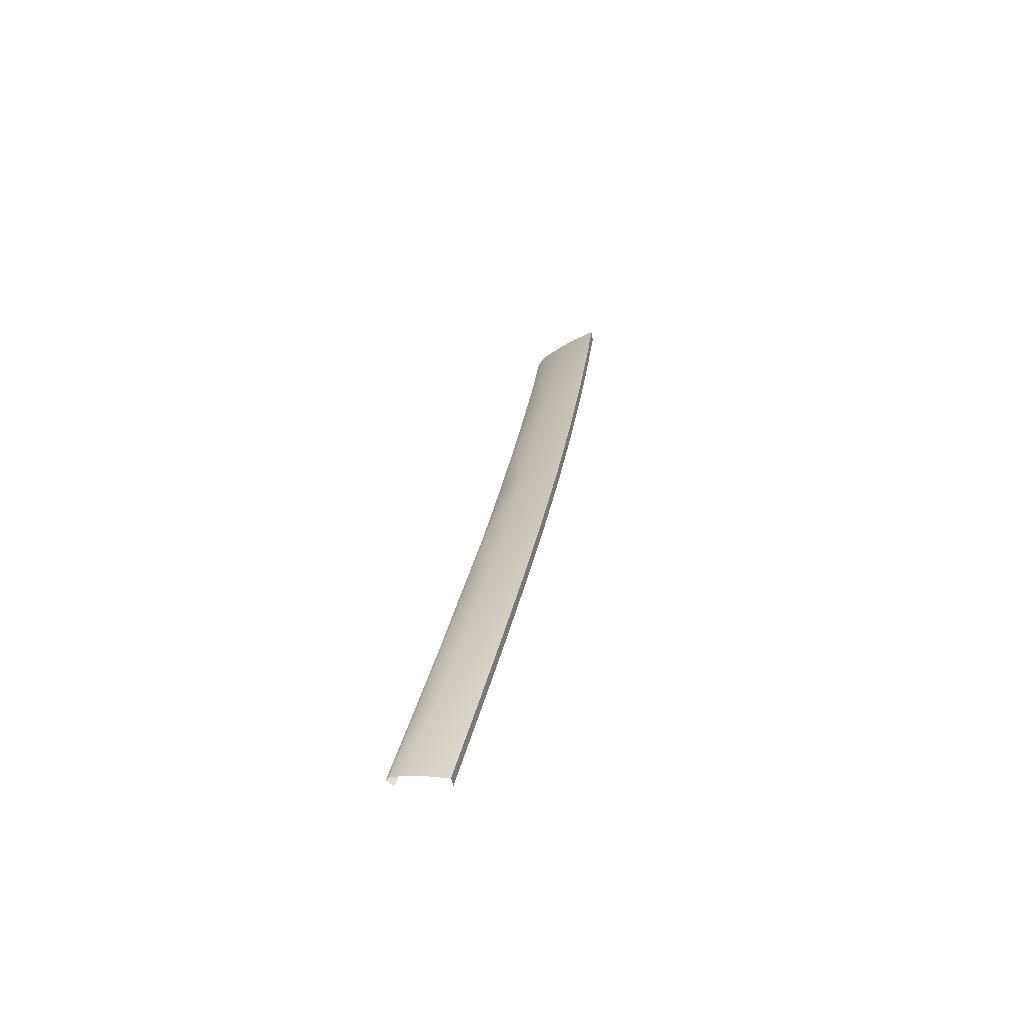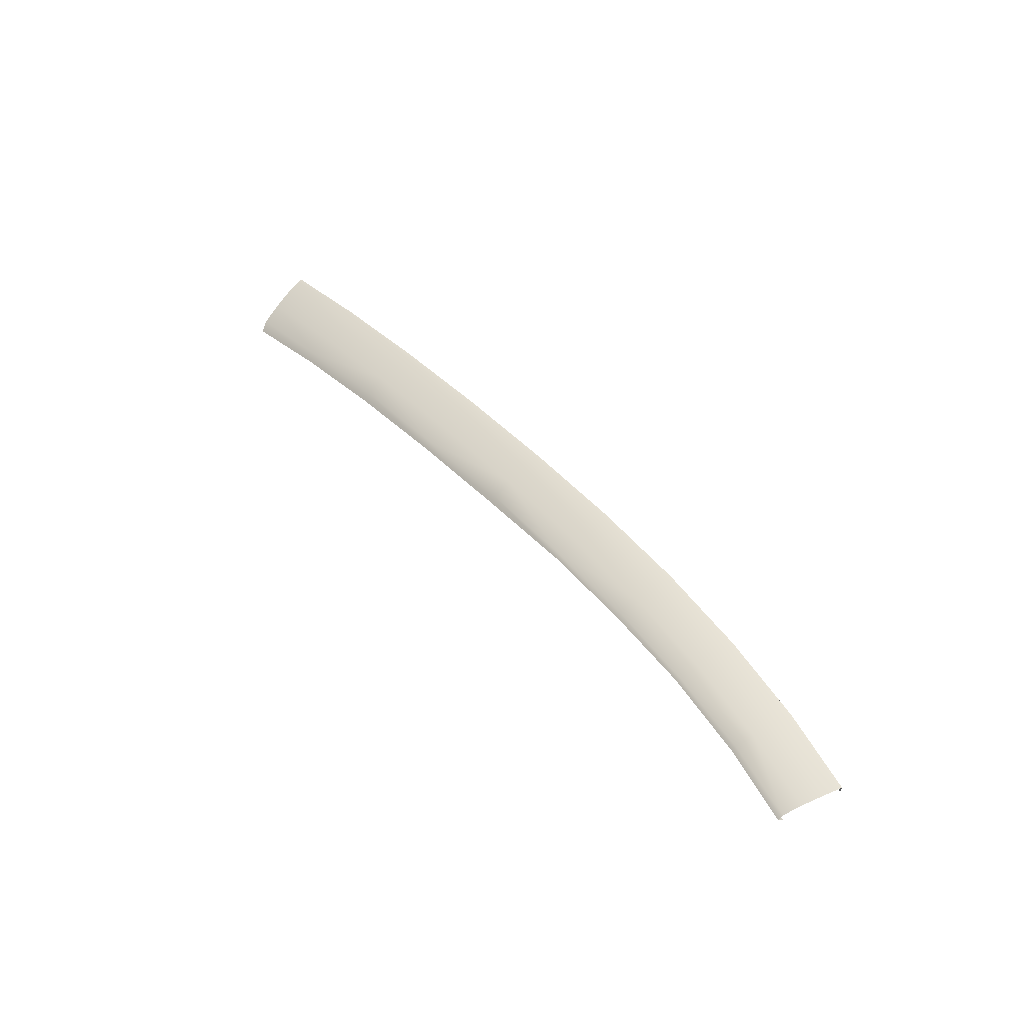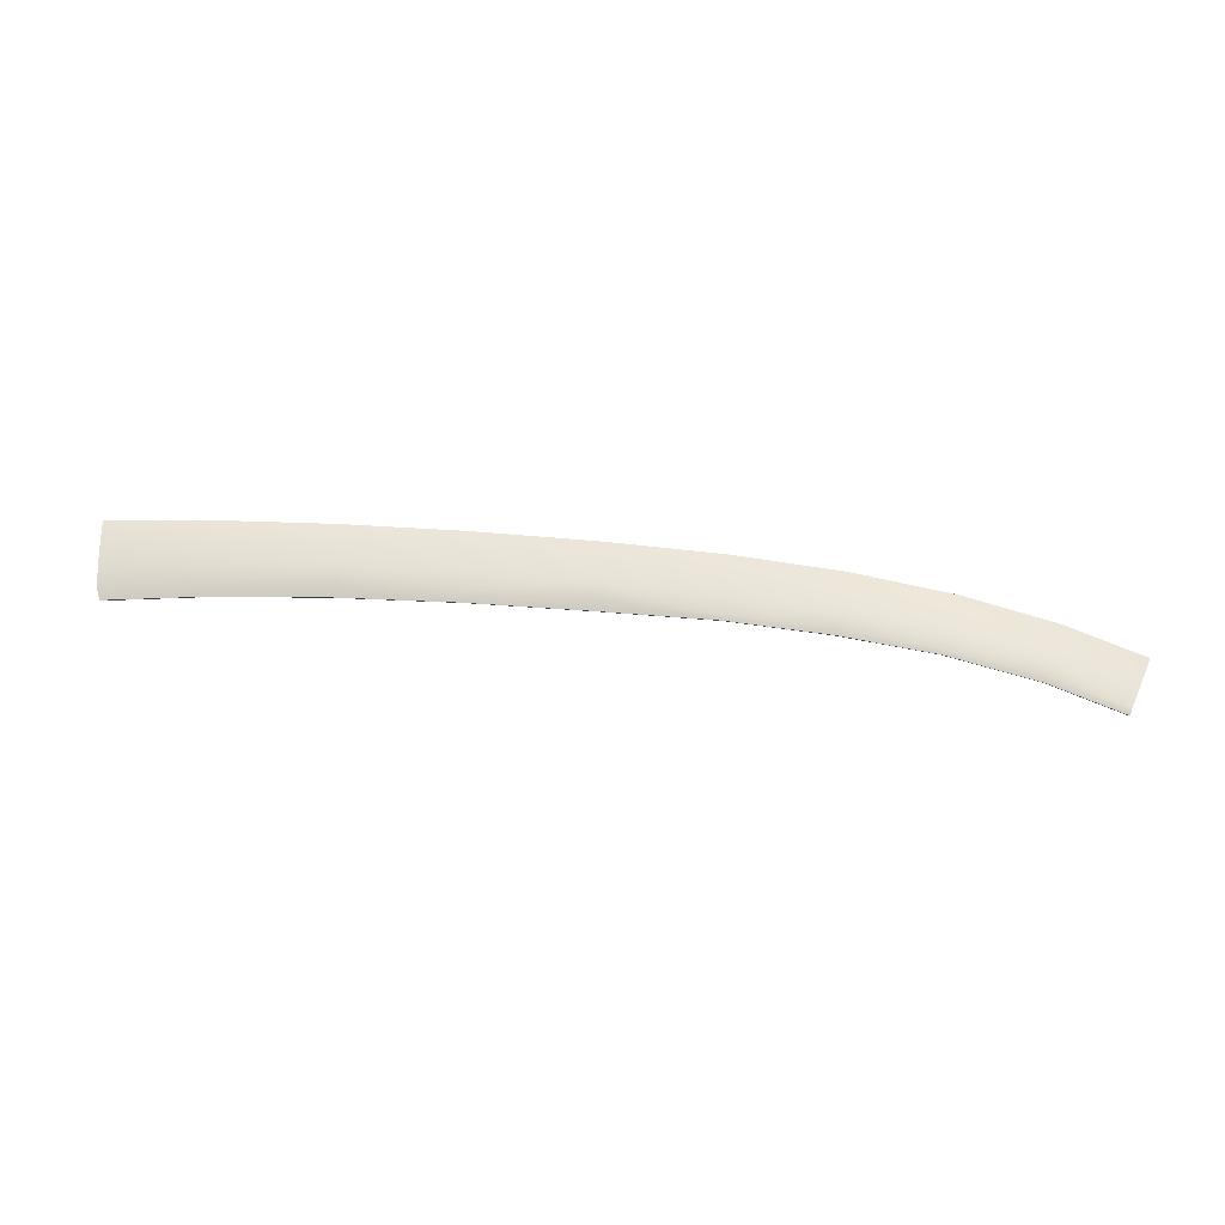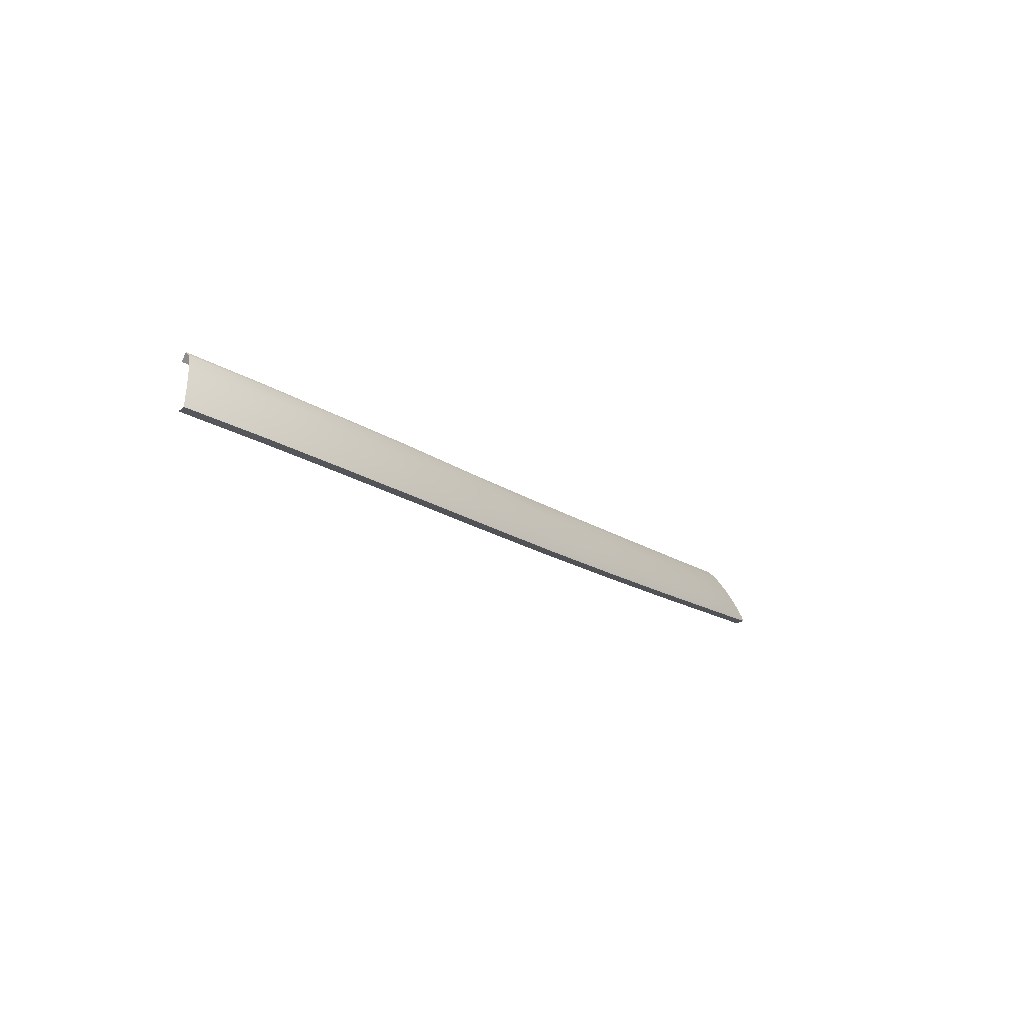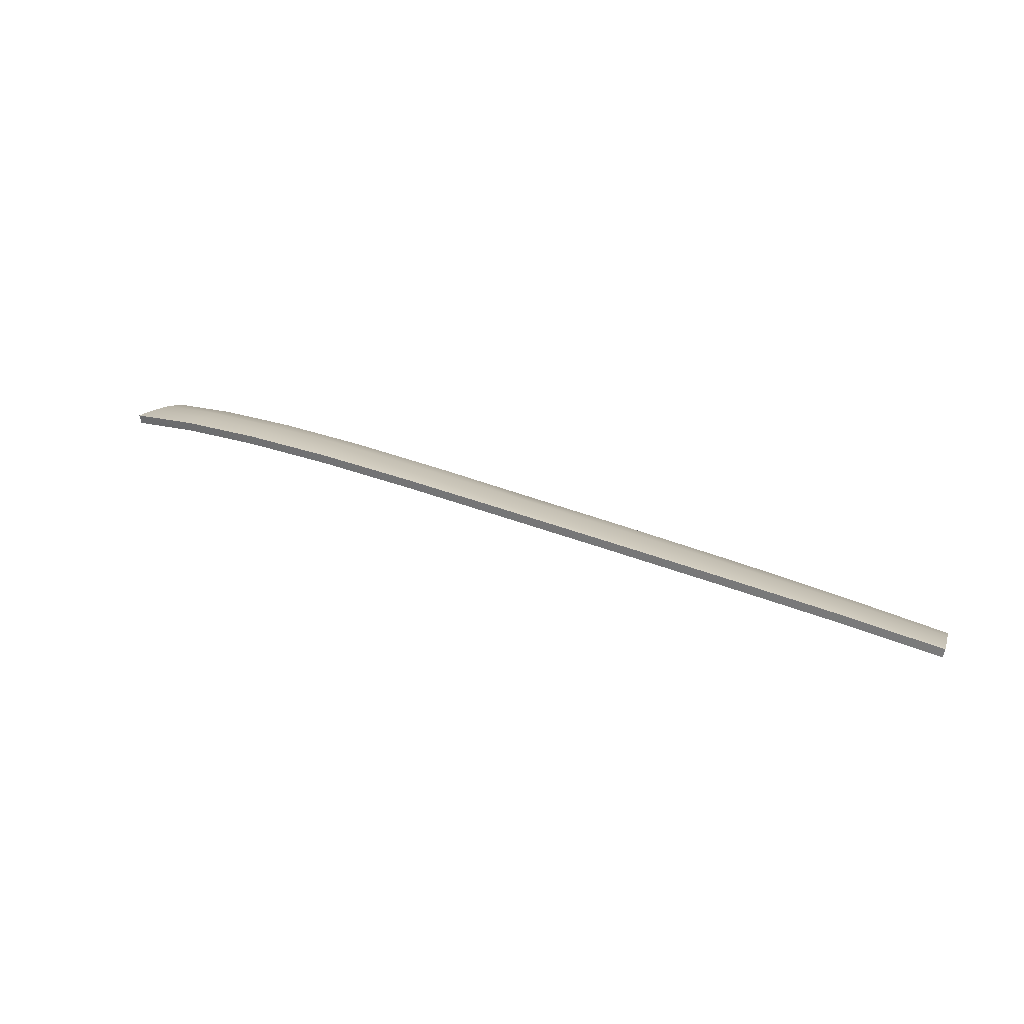
<metadata>
{"format":"obj","ext":"obj","renderer":"f3d","projection":"perspective","resolution":1024,"background":"white","views":[{"elev":25.3,"azim":97.1,"up":"+Y"},{"elev":39.9,"azim":51.7,"up":"+Y"},{"elev":34.6,"azim":6.0,"up":"+Y"},{"elev":-14.6,"azim":123.4,"up":"+Z"},{"elev":40.3,"azim":-154.5,"up":"+Y"}]}
</metadata>
<code>
v  -30.17 99.14 60.3
v  -18.1 98.86 60.25
v  -30.16 99.26 59.84
v  -6.82 97.98 61.32
v  -18.13 98.75 60.7
v  -30.27 96.46 66.05
v  -36.13 95.81 66.53
v  -34.93 95.81 66.55
v  12.35 93.79 66.83
v  2.595 94.6 67.73
v  11.85 92.97 68.68
v  -30.11 95.82 66.6
v  11.71 92.51 69.06
v  19.78 90.78 69.77
v  -7.36 96.68 65.01
v  2.988 95.51 65.83
v  -55.64 99.28 60.08
v  -42.89 99.44 59.64
v  -55.65 99.4 59.62
v  -78.21 94.97 66.33
v  -67.29 94.93 66.75
v  -67.35 95.79 66.03
v  -42.89 99.32 60.1
v  -78.48 96.4 64.3
v  -67.51 97.13 63.99
v  3.765 96.75 61.72
v  -6.768 98.08 60.87
v  13.24 94.78 63.2
v  3.696 96.66 62.16
v  -30.23 97.59 64.02
v  -42.81 96.51 65.87
v  -55.5 97.56 63.82
v  -42.84 97.7 63.83
v  21.75 92.42 63.95
v  13.33 94.86 62.76
v  -55.42 95.53 66.52
v  -55.42 96.32 65.86
v  -7.661 95.69 66.97
v  2.195 94.26 68.04
v  -18.58 96.24 66.41
v  -7.767 95.27 67.37
v  -18.25 95.78 66.82
v  -67.68 98.23 61.95
v  -78.75 97.58 62.26
v  -55.58 98.58 61.78
v  -78.96 98.39 60.55
v  -67.8 98.99 60.25
v  -42.86 98.66 61.79
v  -30.2 98.51 61.99
v  -42.71 95.8 66.46
v  20.44 91.53 67.97
v  -18.26 98.17 62.39
v  -18.42 97.32 64.41
v  -7.059 97.46 63.01
v  3.381 96.2 63.85
v  12.84 94.39 64.88
v  -67.83 99.13 59.78
v  -79 98.54 60.08
v  21.1 92.04 66.05
v  21.63 92.36 64.39
v  19.61 90.26 70.23
v  -77.78 94.05 67.18
g E232_18A5_R_DaS_E232_18A5_R
f 1 2 3
f 4 2 5
f 6 7 8
f 9 10 11
f 6 8 12
f 13 14 11
f 15 10 16
f 17 18 19
f 20 21 22
f 1 18 23
f 24 22 25
f 4 26 27
f 28 26 29
f 30 31 6
f 32 31 33
f 28 34 35
f 22 36 37
f 10 13 11
f 38 39 10
f 40 41 38
f 6 42 40
f 24 43 44
f 32 43 25
f 17 43 45
f 46 43 47
f 32 48 45
f 30 48 33
f 1 48 49
f 17 48 23
f 37 50 31
f 9 14 51
f 30 52 49
f 32 22 37
f 15 52 53
f 4 52 54
f 1 52 5
f 15 55 54
f 9 55 16
f 28 55 56
f 46 57 58
f 4 55 29
f 9 59 56
f 28 59 60
f 15 40 38
f 17 57 47
f 30 40 53
f 7 31 50
f 5 2 1
f 27 2 4
f 16 10 9
f 61 14 13
f 38 10 15
f 23 18 17
f 62 21 20
f 3 18 1
f 20 22 24
f 29 26 4
f 35 26 28
f 33 31 30
f 37 31 32
f 60 34 28
f 21 36 22
f 39 13 10
f 41 39 38
f 42 41 40
f 12 42 6
f 25 43 24
f 45 43 32
f 47 43 17
f 44 43 46
f 33 48 32
f 49 48 30
f 23 48 1
f 45 48 17
f 36 50 37
f 11 14 9
f 53 52 30
f 25 22 32
f 54 52 15
f 5 52 4
f 49 52 1
f 16 55 15
f 56 55 9
f 29 55 28
f 47 57 46
f 54 55 4
f 51 59 9
f 56 59 28
f 53 40 15
f 19 57 17
f 6 40 30
f 6 31 7
v  -36.12 95.22 65.74
v  -42.71 95.8 66.46
v  -42.7 95.21 65.67
v  -55.41 94.94 65.72
v  -67.29 94.93 66.75
v  -67.27 94.34 65.96
v  -55.42 95.53 66.52
v  -77.78 94.05 67.18
v  -77.75 93.47 66.38
v  -30.1 95.23 65.8
v  -34.93 95.81 66.55
v  -34.92 95.22 65.75
v  -18.23 95.18 66.03
v  -30.11 95.82 66.6
v  -36.13 95.81 66.53
v  19.55 89.68 69.43
v  11.71 92.51 69.06
v  11.68 91.94 68.25
v  2.195 94.26 68.04
v  2.18 93.67 67.24
v  -7.767 95.27 67.37
v  -7.765 94.67 66.58
v  -18.25 95.78 66.82
v  19.61 90.26 70.23
v  -30.18 98.28 59.67
v  -18.1 98.86 60.25
v  -18.14 97.89 60.08
v  -78.93 97.58 59.87
v  -67.83 99.13 59.78
v  -67.8 98.17 59.58
v  -42.89 98.47 59.46
v  -30.16 99.26 59.84
v  3.624 95.78 61.55
v  13.33 94.86 62.76
v  13.12 93.91 62.59
v  -6.852 97.11 60.7
v  3.765 96.75 61.72
v  -55.64 98.44 59.43
v  -42.89 99.44 59.64
v  -6.768 98.08 60.87
v  -55.65 99.4 59.62
v  21.75 92.42 63.95
v  21.46 91.49 63.78
v  -79 98.54 60.08
g E232_18A5_R_DaS_E232_18A5_R_E
f 63 64 65
f 66 67 68
f 65 69 66
f 68 70 71
f 72 73 74
f 75 76 72
f 74 77 63
f 78 79 80
f 80 81 82
f 82 83 84
f 84 85 75
f 77 64 63
f 69 67 66
f 64 69 65
f 67 70 68
f 76 73 72
f 85 76 75
f 73 77 74
f 86 79 78
f 79 81 80
f 81 83 82
f 83 85 84
f 87 88 89
f 90 91 92
f 93 94 87
f 95 96 97
f 98 99 95
f 100 101 93
f 89 102 98
f 92 103 100
f 97 104 105
f 94 88 87
f 106 91 90
f 101 94 93
f 99 96 95
f 102 99 98
f 103 101 100
f 88 102 89
f 91 103 92
f 96 104 97

</code>
